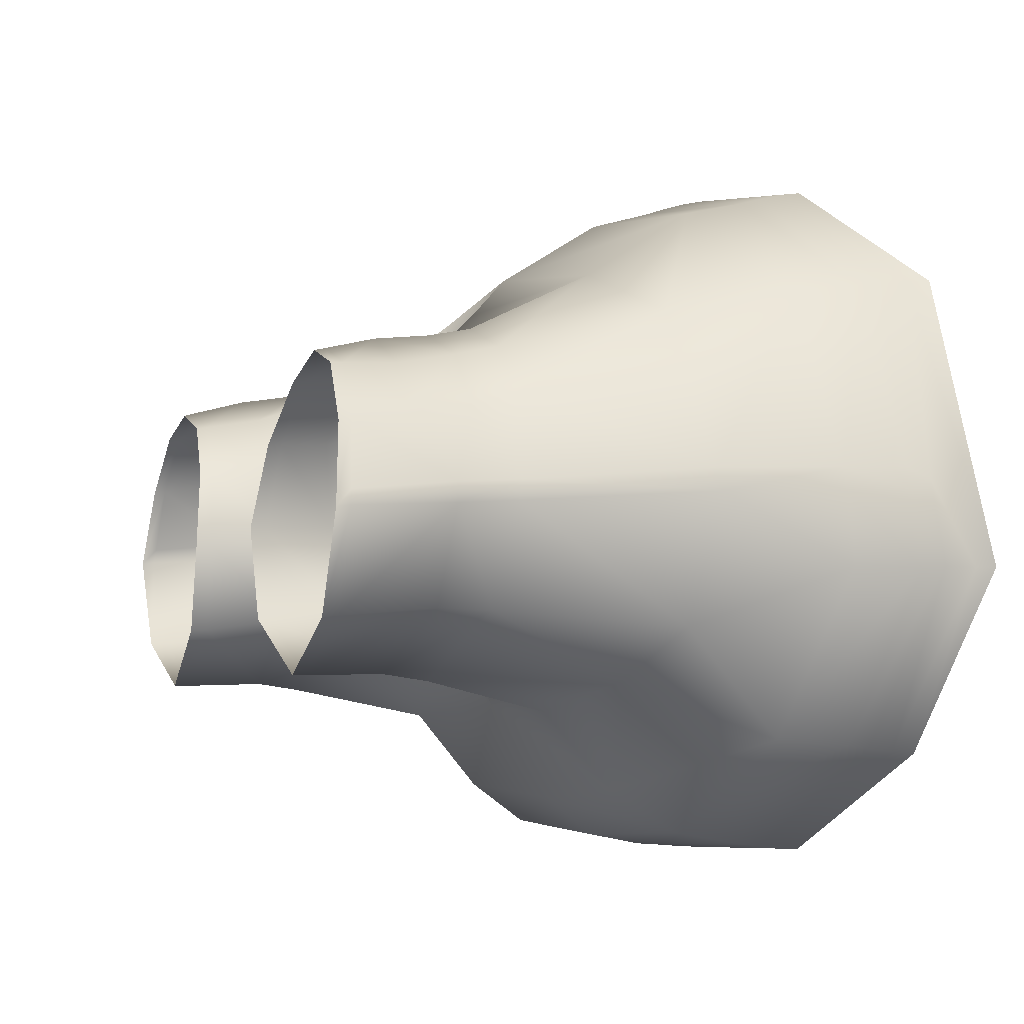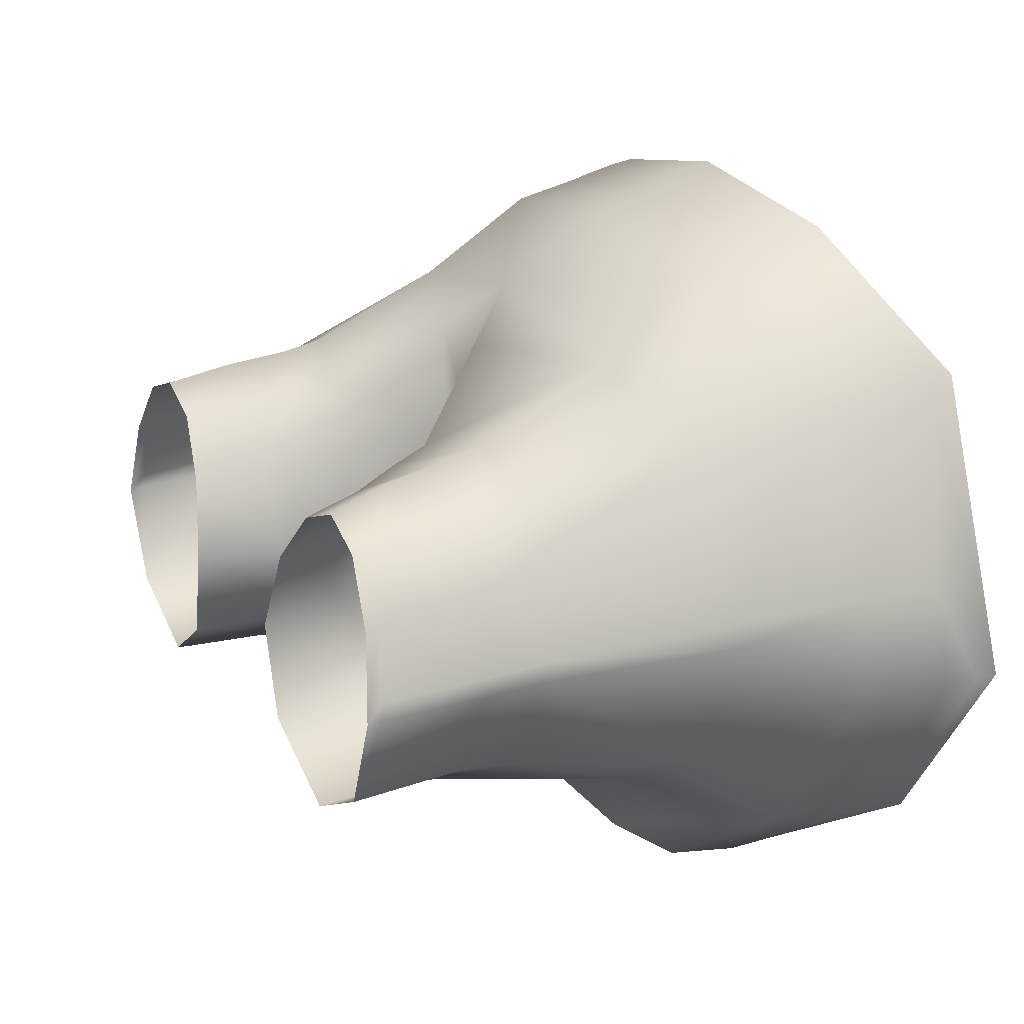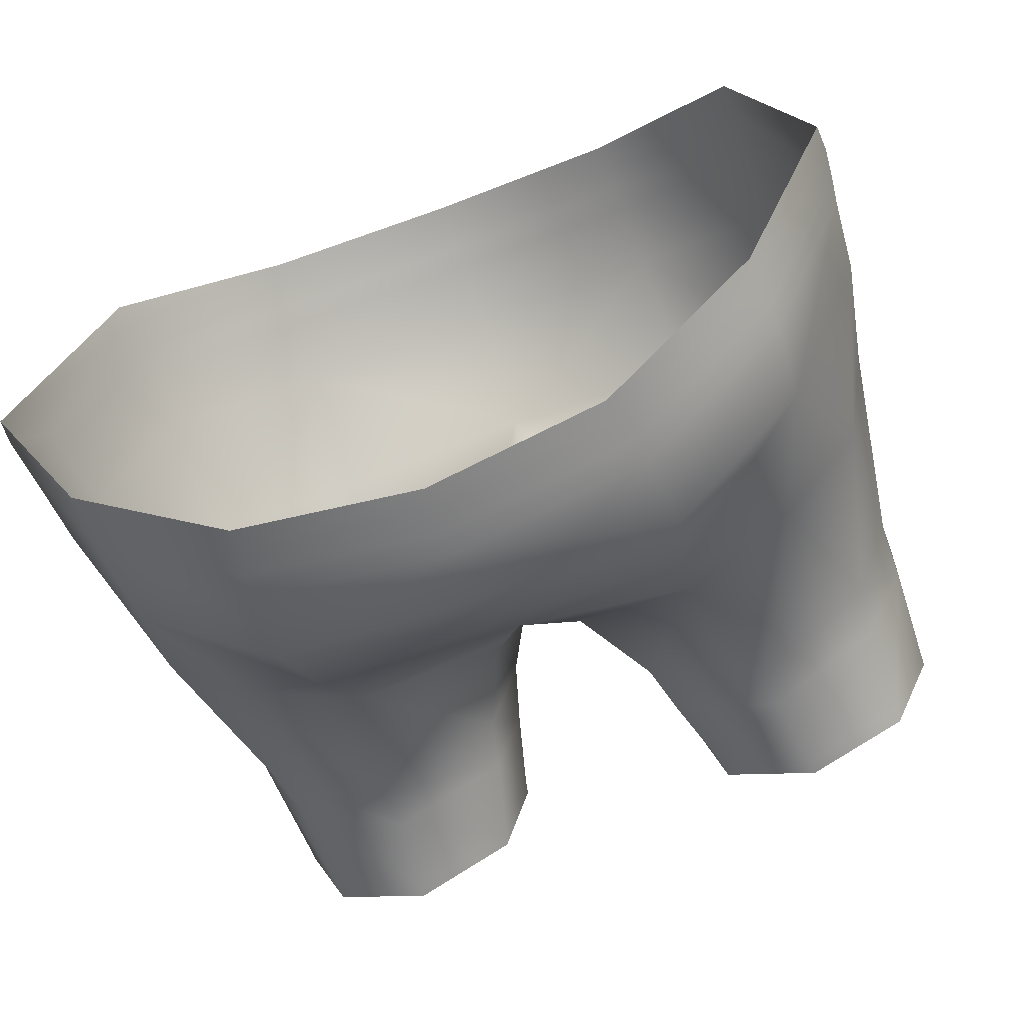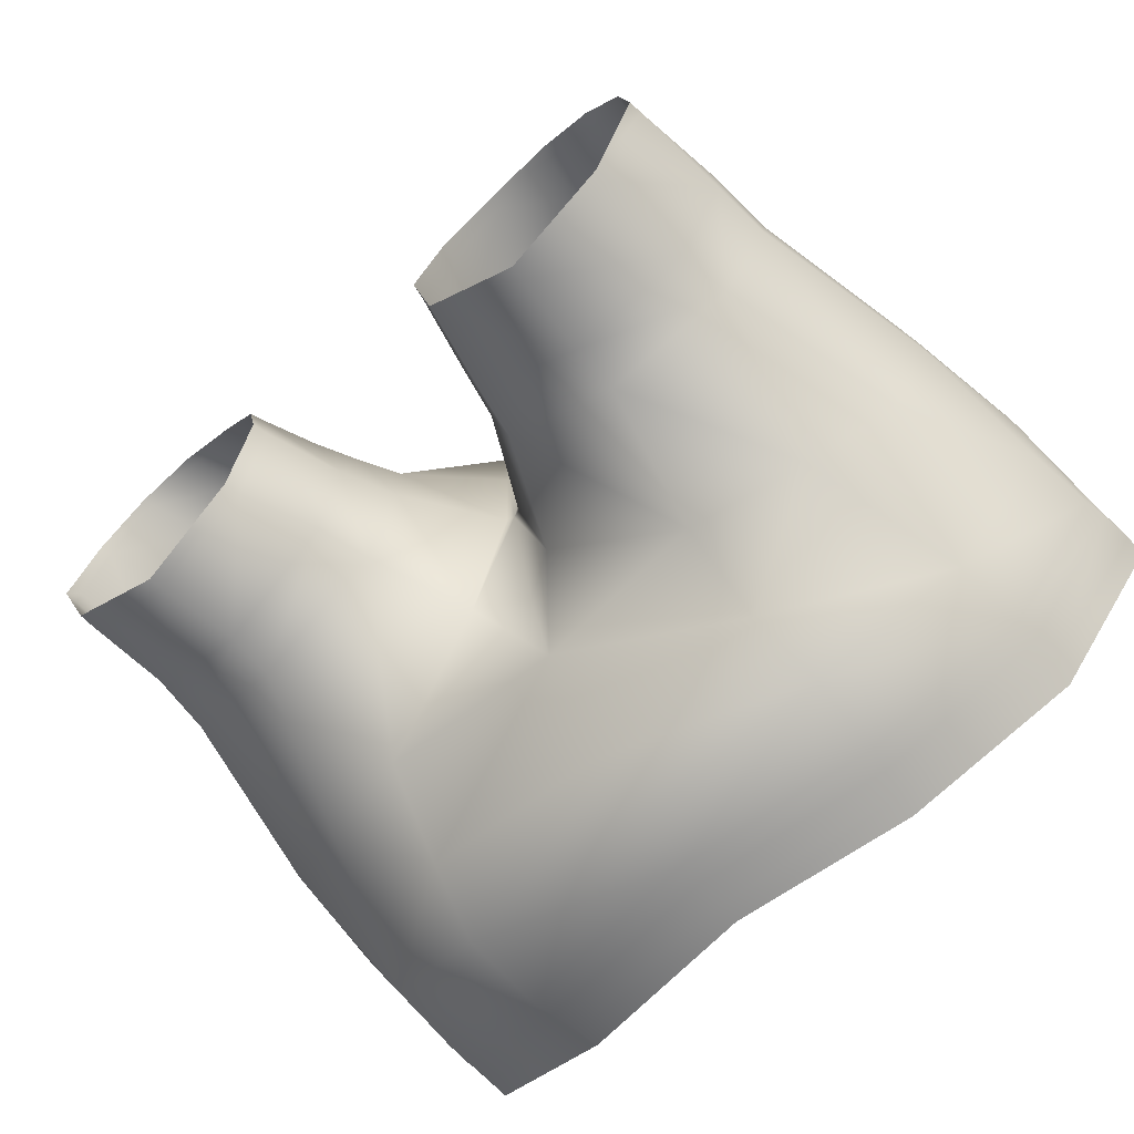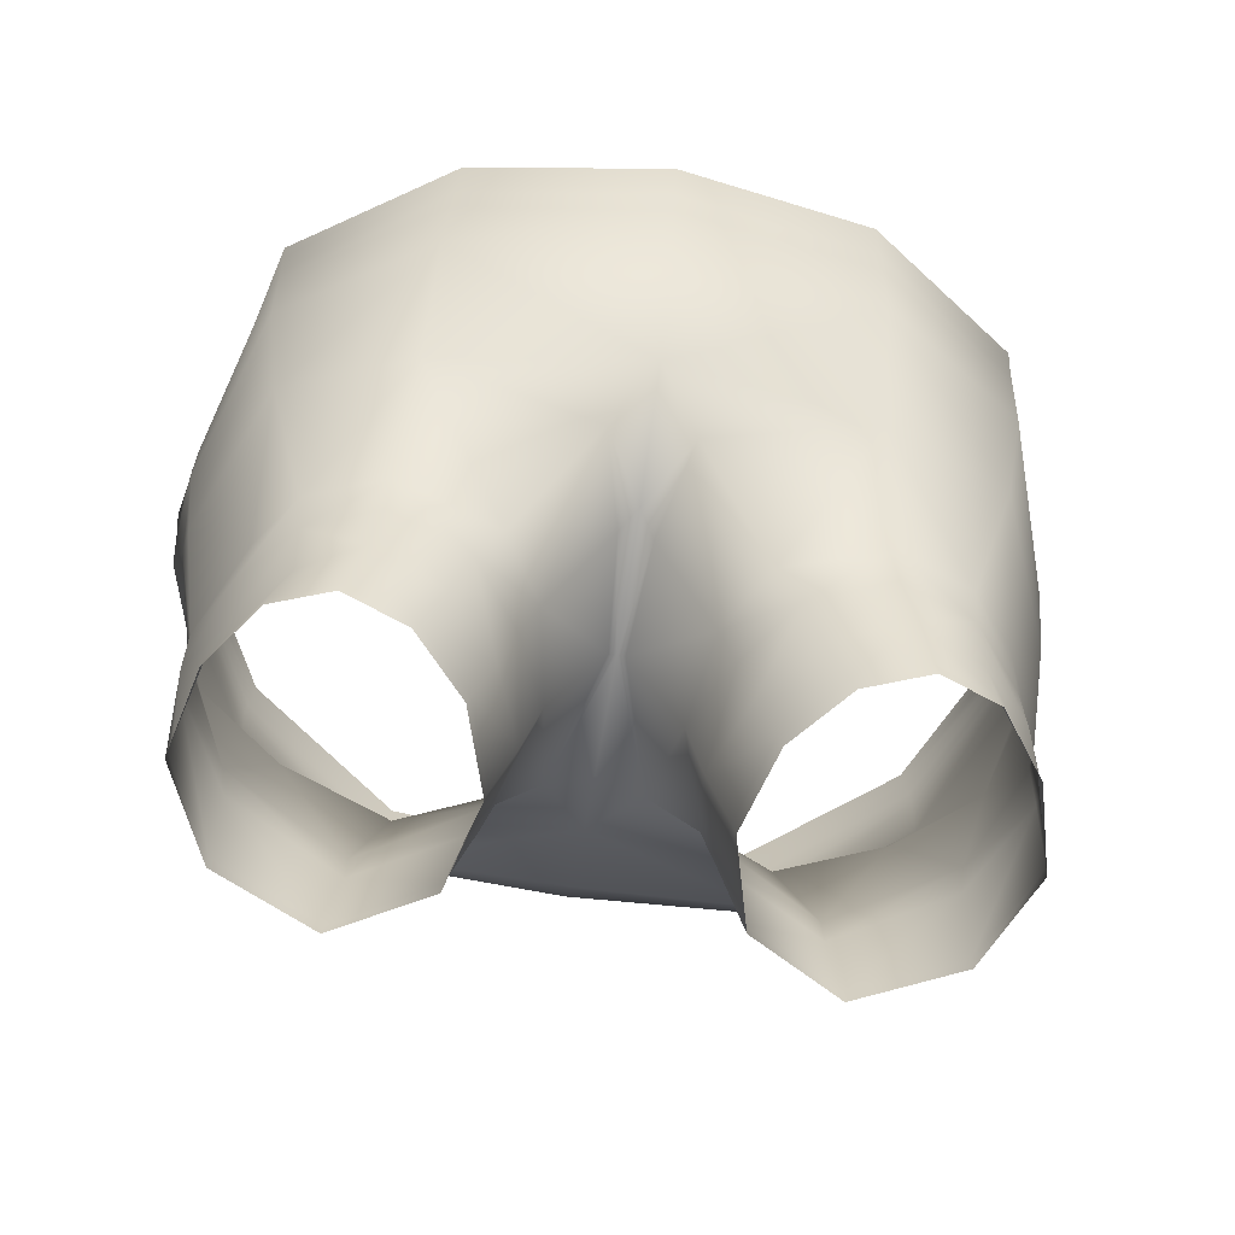
<metadata>
{"format":"obj","ext":"obj","renderer":"f3d","projection":"perspective","resolution":1024,"background":"white","views":[{"elev":-5.6,"azim":67.6,"up":"+Z"},{"elev":19.4,"azim":64.4,"up":"+Z"},{"elev":-63.1,"azim":-159.1,"up":"+Z"},{"elev":-62.7,"azim":42.2,"up":"+Z"},{"elev":-66.4,"azim":-8.6,"up":"+Y"}]}
</metadata>
<code>
g stirrupPants_geoShapeShape
v 2.665e-18 0.2907 -0.09457
v 2.664e-18 0.2941 0.1475
v 1.599e-17 0.213 0.1107
v 6.193e-18 0.2492 0.1339
v 6.431e-18 0.2085 -0.04308
v 1.599e-17 0.1913 0.02531
v 2.622e-18 0.2472 -0.08933
v 1.609e-17 0.1978 0.07039
v 4.191e-18 0.23 -0.0759
v 0.1203 0.3172 0.09668
v 0.06634 0.2987 0.1366
v 0.146 0.3239 -0.0004281
v 0.06114 0.2978 -0.09293
v 0.1137 0.3123 -0.05995
v 0.04652 0.1514 0.06745
v 0.0724 0.1568 0.07532
v 0.09678 0.1575 0.06555
v 0.02636 0.1395 0.01569
v 0.03581 0.1346 0.04275
v 0.07617 0.1375 0.07242
v 0.09753 0.1373 0.06134
v 0.113 0.1366 0.04527
v 0.123 0.1483 0.01569
v 0.1075 0.1475 -0.01524
v 0.07029 0.143 -0.03457
v 0.03403 0.1407 -0.01235
v 0.002606 0.1905 0.02562
v 0.01331 0.1958 0.09461
v 0.0693 0.2155 0.1004
v 0.1117 0.2239 0.08158
v 0.1347 0.232 0.02155
v 0.1247 0.2244 -0.02055
v 0.09679 0.2139 -0.03721
v 0.05983 0.2031 -0.04617
v 0.01549 0.1903 -0.01989
v 0.06861 0.2531 0.1249
v 0.1182 0.2673 0.09044
v 0.113 0.2618 -0.05549
v 0.06724 0.2479 -0.08637
v 0.142 0.2746 -0.001339
v 0.06287 0.2266 -0.07229
v 0.052 0.1359 0.06214
v 0.1121 0.157 0.04689
v 0.03086 0.1493 0.04659
v 1.467e-17 0.2 -0.0196
v 0.1134 0.3046 -0.05922
v 0.1463 0.3161 -0.0006923
v 0.1197 0.3091 0.09589
v 0.06662 0.2911 0.1351
v 2.81e-18 0.2866 0.1458
v 0.06245 0.2897 -0.09236
v 2.606e-18 0.2829 -0.09416
v 0.1147 0.113 0.04019
v 0.1 0.115 0.05991
v 0.04316 0.1123 0.04078
v 0.03457 0.109 0.01406
v 0.1213 0.1103 0.01316
v 0.08081 0.1158 0.0666
v 0.06026 0.1153 0.05909
v 2.324e-18 0.2739 -0.09342
v 0.06457 0.2814 -0.09144
v 0.1144 0.2947 -0.05829
v 0.1453 0.3054 -0.0005375
v 0.1193 0.2992 0.09443
v 0.06714 0.2825 0.1328
v 3.656e-18 0.2784 0.1432
v 2.066e-18 0.2659 -0.09288
v 0.06619 0.2736 -0.09074
v 0.1146 0.2868 -0.05728
v 0.1442 0.2975 -0.001236
v 0.119 0.2913 0.09344
v 0.06753 0.2748 0.1304
v 4.445e-18 0.2707 0.1404
v 0.141 0.2962 0.02363
v 0.1389 0.2956 0.03134
v 0.1402 0.2732 0.02276
v 0.1387 0.2726 0.03044
v 0.1335 0.2311 0.029
v 0.1232 0.1481 0.0221
v 0.1401 0.3037 0.02777
v 0.11 0.1647 -0.01576
v 0.1236 0.1682 0.0171
v 0.1236 0.1689 0.02355
v 0.111 0.1726 0.0524
v 0.0974 0.1717 0.06893
v 0.07167 0.1719 0.07861
v 0.03841 0.1657 0.06978
v 0.02548 0.1629 0.04982
v 0.02048 0.1587 0.02024
v 0.03014 0.1575 -0.01197
v 0.07056 0.1581 -0.03671
v -0.1203 0.3172 0.09668
v -0.06634 0.2987 0.1366
v -0.146 0.3239 -0.0004281
v -0.06114 0.2978 -0.09293
v -0.1137 0.3123 -0.05995
v -0.04652 0.1514 0.06745
v -0.0724 0.1568 0.07532
v -0.09525 0.1575 0.06555
v -0.02636 0.1395 0.01569
v -0.03581 0.1346 0.04275
v -0.07557 0.1368 0.07217
v -0.09443 0.1373 0.06134
v -0.1093 0.1366 0.04527
v -0.123 0.1483 0.01569
v -0.1075 0.1475 -0.01524
v -0.07029 0.143 -0.03457
v -0.03403 0.1407 -0.01235
v -0.002606 0.1905 0.02562
v -0.01331 0.1958 0.09461
v -0.0693 0.2155 0.1004
v -0.1117 0.2239 0.08158
v -0.1347 0.232 0.02155
v -0.1247 0.2244 -0.02055
v -0.09679 0.2139 -0.03721
v -0.05983 0.2031 -0.04617
v -0.01549 0.1903 -0.01989
v -0.06861 0.2531 0.1249
v -0.1182 0.2673 0.09044
v -0.113 0.2618 -0.05549
v -0.06724 0.2479 -0.08637
v -0.142 0.2746 -0.001339
v -0.06287 0.2266 -0.07229
v -0.052 0.1359 0.06214
v -0.1121 0.157 0.04689
v -0.03086 0.1493 0.04659
v -0.1134 0.3046 -0.05922
v -0.1463 0.3161 -0.0006923
v -0.1197 0.3091 0.09589
v -0.06662 0.2911 0.1351
v -0.06245 0.2897 -0.09236
v -0.1147 0.113 0.04019
v -0.1 0.115 0.05991
v -0.04316 0.1123 0.04078
v -0.03457 0.109 0.01406
v -0.1213 0.1103 0.01316
v -0.08081 0.1158 0.0666
v -0.06026 0.1153 0.05909
v -0.06457 0.2814 -0.09144
v -0.1144 0.2947 -0.05829
v -0.1453 0.3054 -0.0005375
v -0.1193 0.2992 0.09443
v -0.06714 0.2825 0.1328
v -0.06619 0.2736 -0.09074
v -0.1146 0.2868 -0.05728
v -0.1442 0.2975 -0.001236
v -0.119 0.2913 0.09344
v -0.06753 0.2748 0.1304
v -0.141 0.2962 0.02363
v -0.1389 0.2956 0.03134
v -0.1402 0.2732 0.02276
v -0.1387 0.2726 0.03044
v -0.1335 0.2311 0.029
v -0.1232 0.1481 0.0221
v -0.1401 0.3037 0.02777
v -0.11 0.1647 -0.01576
v -0.1236 0.1682 0.0171
v -0.1236 0.1689 0.02355
v -0.1093 0.1724 0.05217
v -0.0974 0.1717 0.06893
v -0.07167 0.1719 0.07861
v -0.03841 0.1657 0.06978
v -0.02548 0.1629 0.04982
v -0.02048 0.1587 0.02024
v -0.03014 0.1575 -0.01197
v -0.07056 0.1581 -0.03671
v -0.00555 0.1929 0.0637
v 0.005353 0.1928 0.06276
v 0.1072 0.1107 -0.01871
v 0.07403 0.1118 -0.03537
v 0.04274 0.1096 -0.01645
v -0.1072 0.1107 -0.01871
v -0.07403 0.1118 -0.03537
v -0.04274 0.1096 -0.01645
v 0.1215 0.1149 0.01386
v 0.1072 0.1154 -0.01827
v 0.07347 0.1165 -0.03525
v 0.04148 0.1141 -0.01586
v 0.03332 0.1146 0.01445
v 0.0417 0.1175 0.04138
v 0.05853 0.1196 0.05974
v 0.07922 0.1201 0.06779
v 0.09887 0.1196 0.06021
v 0.1137 0.1175 0.04116
v -0.04215 0.115 -0.0161
v -0.0336 0.114 0.01425
v -0.04201 0.1165 0.04129
v -0.05889 0.1187 0.0596
v -0.07955 0.1192 0.06754
v -0.0991 0.1186 0.06015
v -0.1139 0.1169 0.04096
v -0.1214 0.1148 0.01371
v -0.1074 0.1159 -0.01835
v -0.07353 0.1168 -0.03542
v 0.1201 0.1154 0.01881
v -0.1201 0.1152 0.01849
v 0.1134 0.3046 -0.05922
v 0.1463 0.3161 -0.0006923
v 0.06662 0.2911 0.1351
v 0.1197 0.3091 0.09589
v 2.81e-18 0.2866 0.1458
v 0.06245 0.2897 -0.09236
v 2.606e-18 0.2829 -0.09416
v 2.324e-18 0.2739 -0.09342
v 0.06457 0.2814 -0.09144
v 0.1144 0.2947 -0.05829
v 0.1453 0.3054 -0.0005375
v 0.1401 0.3037 0.02777
v 0.06714 0.2825 0.1328
v 0.1193 0.2992 0.09443
v 3.656e-18 0.2784 0.1432
v 2.066e-18 0.2659 -0.09288
v 0.06619 0.2736 -0.09074
v 0.1146 0.2868 -0.05728
v 0.1442 0.2975 -0.001236
v 0.119 0.2913 0.09344
v 0.06753 0.2748 0.1304
v 4.445e-18 0.2707 0.1404
v 0.1389 0.2956 0.03134
v 0.141 0.2962 0.02363
v 0.1387 0.2726 0.03044
v 0.1402 0.2732 0.02276
v 0.1347 0.232 0.02155
v 0.1335 0.2311 0.029
v 0.1236 0.1689 0.02355
v 0.1236 0.1682 0.0171
v 0.1215 0.1149 0.01386
v 0.1232 0.1481 0.0221
v 0.123 0.1483 0.01569
v 4.191e-18 0.23 -0.0759
v 2.622e-18 0.2472 -0.08933
v 1.599e-17 0.213 0.1107
v 1.609e-17 0.1978 0.07039
v 2.606e-18 0.2829 -0.09416
v 2.324e-18 0.2739 -0.09342
v 6.431e-18 0.2085 -0.04308
v 1.599e-17 0.1913 0.02531
v 1.467e-17 0.2 -0.0196
v -0.1134 0.3046 -0.05922
v 6.193e-18 0.2492 0.1339
v -0.1463 0.3161 -0.0006923
v -0.06662 0.2911 0.1351
v -0.1197 0.3091 0.09589
v 2.81e-18 0.2866 0.1458
v 3.656e-18 0.2784 0.1432
v -0.06245 0.2897 -0.09236
v -0.06457 0.2814 -0.09144
v -0.1144 0.2947 -0.05829
v -0.1453 0.3054 -0.0005375
v -0.1401 0.3037 0.02777
v -0.06714 0.2825 0.1328
v -0.1193 0.2992 0.09443
v 2.066e-18 0.2659 -0.09288
v -0.06619 0.2736 -0.09074
v -0.1146 0.2868 -0.05728
v -0.1442 0.2975 -0.001236
v -0.119 0.2913 0.09344
v -0.06753 0.2748 0.1304
v 4.445e-18 0.2707 0.1404
v -0.1389 0.2956 0.03134
v -0.141 0.2962 0.02363
v -0.1387 0.2726 0.03044
v -0.1402 0.2732 0.02276
v -0.1347 0.232 0.02155
v -0.1335 0.2311 0.029
v -0.1236 0.1689 0.02355
v -0.1236 0.1682 0.0171
v -0.123 0.1483 0.01569
v -0.1232 0.1481 0.0221
v 0.1072 0.1154 -0.01827
v 0.07347 0.1165 -0.03525
v 0.04148 0.1141 -0.01586
v 0.03332 0.1146 0.01445
v 0.0417 0.1175 0.04138
v 0.05853 0.1196 0.05974
v 0.07922 0.1201 0.06779
v 0.09887 0.1196 0.06021
v 0.1137 0.1175 0.04116
v 0.1201 0.1154 0.01881
v -0.0336 0.114 0.01425
v -0.04215 0.115 -0.0161
v -0.04201 0.1165 0.04129
v -0.05889 0.1187 0.0596
v -0.07955 0.1192 0.06754
v -0.0991 0.1186 0.06015
v -0.1139 0.1169 0.04096
v -0.1074 0.1159 -0.01835
v -0.1214 0.1148 0.01371
v -0.07353 0.1168 -0.03542
v -0.1201 0.1152 0.01849
g stirrupPants_geoShapeShape_0
f 61 51 46
f 52 51 61
f 60 52 61
f 46 62 61
f 63 62 46
f 198 63 46
f 80 63 198
f 200 80 198
f 64 80 200
f 199 64 200
f 65 64 199
f 201 65 199
f 66 65 201
f 176 23 175
f 24 23 176
f 177 24 176
f 25 24 177
f 178 25 177
f 26 25 178
f 179 26 178
f 18 26 179
f 180 18 179
f 19 18 180
f 181 19 180
f 42 19 181
f 20 42 181
f 16 42 20
f 17 16 20
f 86 16 17
f 85 86 17
f 29 86 85
f 30 29 85
f 36 29 30
f 37 36 30
f 217 36 37
f 216 217 37
f 21 17 20
f 22 17 21
f 184 22 21
f 79 22 184
f 195 79 184
f 43 17 22
f 85 17 43
f 84 85 43
f 30 85 84
f 78 30 84
f 37 30 78
f 77 37 78
f 216 37 77
f 75 216 77
f 91 25 26
f 81 25 91
f 33 81 91
f 32 81 33
f 38 32 33
f 40 32 38
f 215 40 38
f 76 40 215
f 220 76 215
f 139 234 235
f 131 234 139
f 127 131 139
f 127 139 140
f 141 127 140
f 241 127 141
f 155 241 141
f 243 241 155
f 142 243 155
f 242 243 142
f 143 242 142
f 244 242 143
f 245 244 143
f 103 286 285
f 104 286 103
f 99 104 103
f 125 104 99
f 160 125 99
f 159 125 160
f 112 159 160
f 153 159 112
f 119 153 112
f 152 153 119
f 257 152 119
f 150 152 257
f 256 151 261
f 122 151 256
f 120 122 256
f 114 122 120
f 115 114 120
f 156 114 115
f 166 156 115
f 107 156 166
f 108 107 166
f 281 107 108
f 280 281 108
f 289 107 281
f 106 107 289
f 287 106 289
f 105 106 287
f 288 105 287
f 154 104 125
f 286 104 154
f 290 286 154
f 43 22 79
f 83 43 79
f 84 43 83
f 78 84 83
f 81 23 24
f 82 23 81
f 32 82 81
f 31 82 32
f 40 31 32
f 76 31 40
f 48 12 10
f 11 48 10
f 49 48 11
f 2 49 11
f 50 49 2
f 130 50 2
f 36 218 4
f 3 36 4
f 29 36 3
f 28 29 3
f 87 29 28
f 88 87 28
f 15 87 88
f 44 15 88
f 19 15 44
f 18 19 44
f 39 7 212
f 9 7 39
f 41 9 39
f 5 9 41
f 34 5 41
f 35 5 34
f 90 35 34
f 89 35 90
f 18 89 90
f 44 89 18
f 14 197 202
f 47 197 14
f 12 47 14
f 48 47 12
f 35 45 5
f 6 45 35
f 27 6 35
f 168 6 27
f 88 168 27
f 28 168 88
f 8 28 3
f 168 28 8
f 6 168 8
f 183 184 21
f 20 183 21
f 182 183 20
f 181 182 20
f 1 203 246
f 202 203 1
f 13 202 1
f 14 202 13
f 207 74 70
f 69 207 70
f 206 207 69
f 68 206 69
f 205 206 68
f 204 205 68
f 144 248 247
f 204 144 247
f 67 144 204
f 68 67 204
f 208 74 207
f 219 74 208
f 210 219 208
f 71 219 210
f 209 71 210
f 72 71 209
f 211 72 209
f 73 72 211
f 148 73 211
f 214 215 38
f 39 214 38
f 213 214 39
f 212 213 39
f 218 36 217
f 223 224 225
f 221 224 223
f 222 221 223
f 74 221 222
f 219 221 74
f 225 226 223
f 229 226 225
f 228 229 225
f 227 229 228
f 279 227 228
f 57 227 279
f 278 57 279
f 53 57 278
f 277 53 278
f 54 53 277
f 276 54 277
f 58 54 276
f 59 58 276
f 158 159 153
f 125 159 158
f 154 125 158
f 156 106 105
f 157 156 105
f 114 156 157
f 113 114 157
f 122 114 113
f 151 122 113
f 93 130 2
f 129 130 93
f 92 129 93
f 94 129 92
f 102 99 103
f 98 99 102
f 124 98 102
f 97 98 124
f 101 97 124
f 126 97 101
f 100 126 101
f 164 126 100
f 165 164 100
f 117 164 165
f 116 117 165
f 236 117 116
f 123 236 116
f 230 236 123
f 121 230 123
f 231 230 121
f 253 231 121
f 109 164 117
f 237 109 117
f 167 109 237
f 233 167 237
f 110 167 233
f 232 110 233
f 111 110 232
f 118 111 232
f 112 111 118
f 119 112 118
f 96 246 239
f 128 96 239
f 94 96 128
f 129 94 128
f 117 238 237
f 236 238 117
f 189 137 138
f 133 137 189
f 190 133 189
f 132 133 190
f 191 132 190
f 136 132 191
f 196 136 191
f 192 136 196
f 269 192 196
f 268 192 269
f 266 268 269
f 267 268 266
f 264 267 266
f 138 188 189
f 187 188 138
f 134 187 138
f 186 187 134
f 135 186 134
f 185 186 135
f 174 185 135
f 194 185 174
f 173 194 174
f 193 194 173
f 172 193 173
f 192 193 172
f 136 192 172
f 118 259 258
f 240 259 118
f 232 240 118
f 95 246 96
f 1 246 95
f 249 146 149
f 145 146 249
f 248 145 249
f 144 145 248
f 251 148 211
f 147 148 251
f 252 147 251
f 260 147 252
f 250 260 252
f 149 260 250
f 249 149 250
f 255 120 256
f 121 120 255
f 254 121 255
f 253 121 254
f 119 258 257
f 118 258 119
f 262 263 264
f 149 263 262
f 260 149 262
f 264 265 262
f 266 265 264
f 169 227 57
f 270 227 169
f 170 270 169
f 271 270 170
f 171 271 170
f 272 271 171
f 56 272 171
f 273 272 56
f 55 273 56
f 274 273 55
f 59 274 55
f 275 274 59
f 276 275 59
f 123 120 121
f 115 120 123
f 116 115 123
f 166 115 116
f 165 166 116
f 108 166 165
f 100 108 165
f 280 108 100
f 282 280 100
f 101 282 100
f 283 282 101
f 124 283 101
f 102 283 124
f 102 284 283
f 285 284 102
f 103 285 102
f 89 27 35
f 88 27 89
f 44 88 89
f 15 42 16
f 86 15 16
f 87 15 86
f 29 87 86
f 90 26 18
f 91 26 90
f 34 91 90
f 33 91 34
f 41 33 34
f 38 33 41
f 39 38 41
f 42 15 19
f 25 81 24
f 163 167 110
f 109 167 163
f 164 109 163
f 161 160 99
f 111 160 161
f 162 111 161
f 110 111 162
f 163 110 162
f 160 111 112
f 97 163 162
f 161 97 162
f 98 97 161
f 99 98 161
f 163 126 164
f 97 126 163
f 106 156 107

</code>
